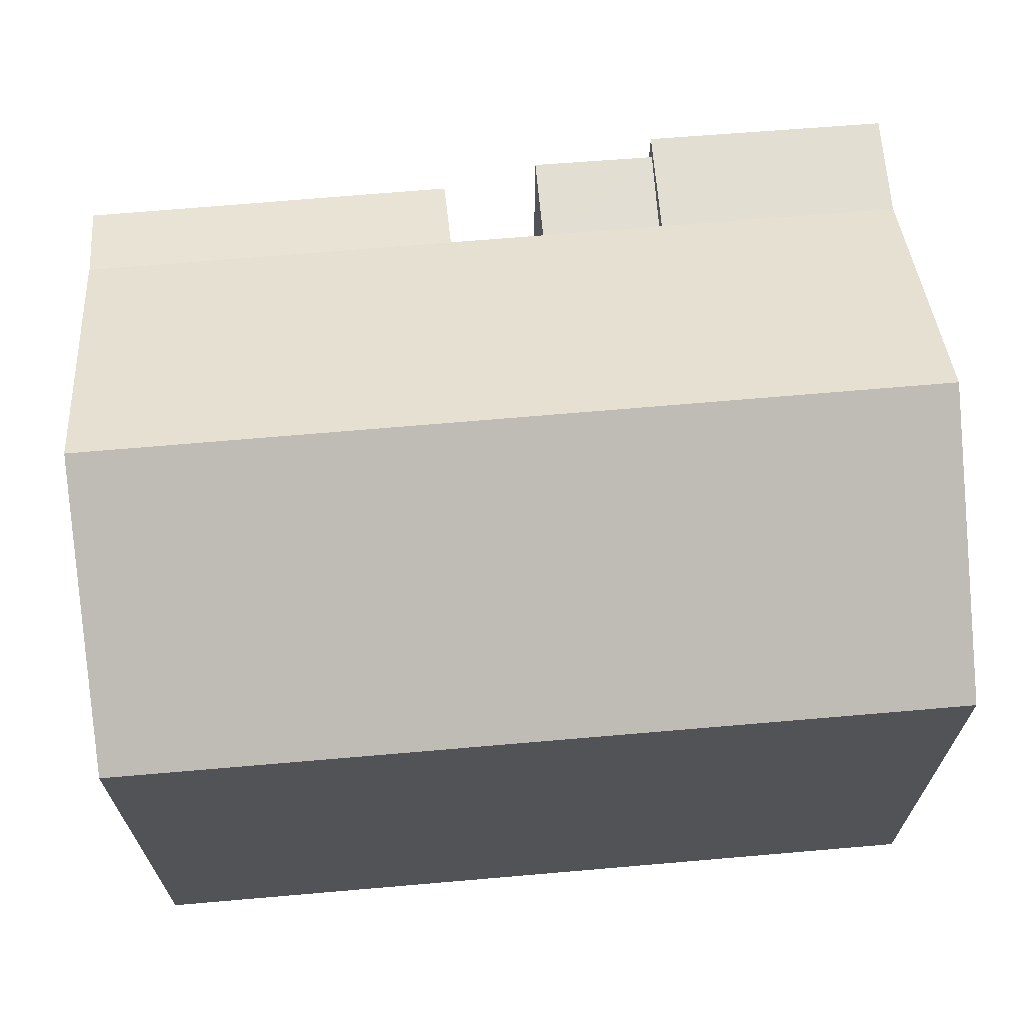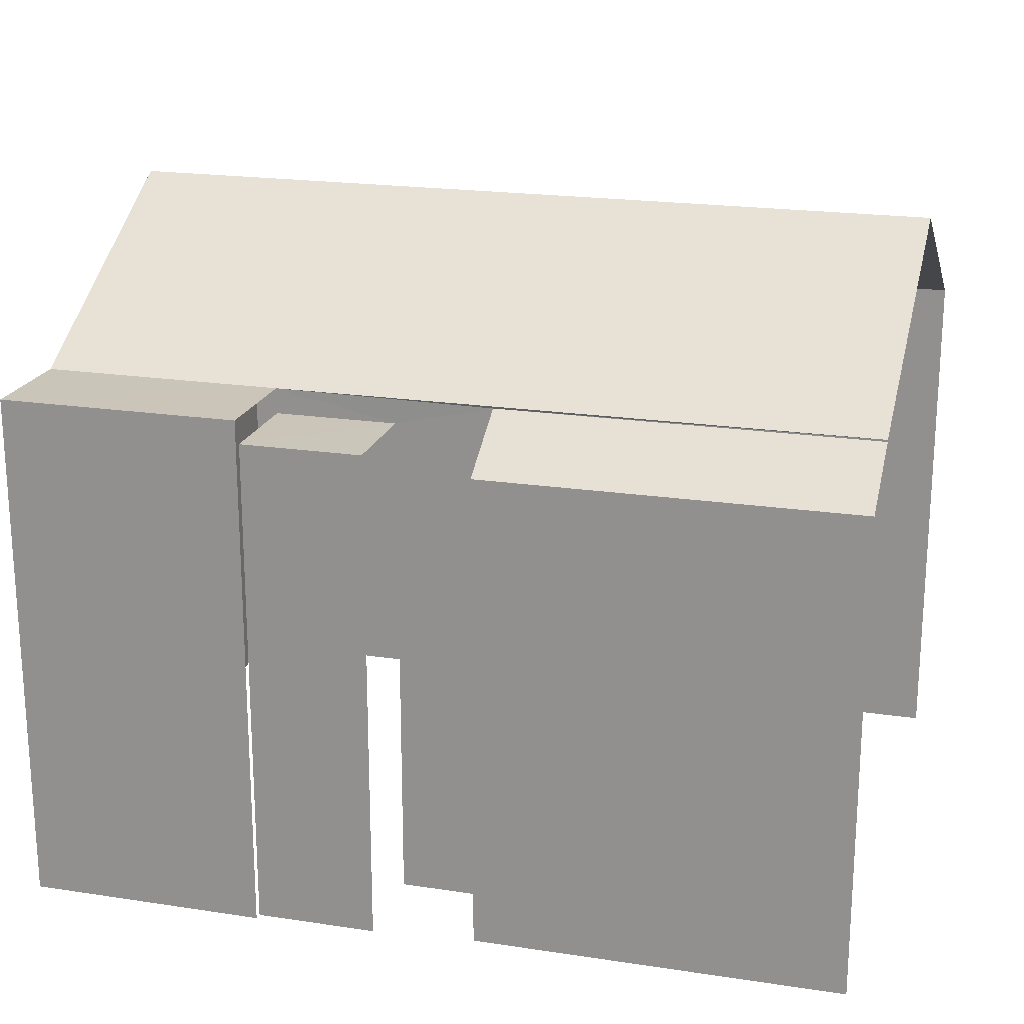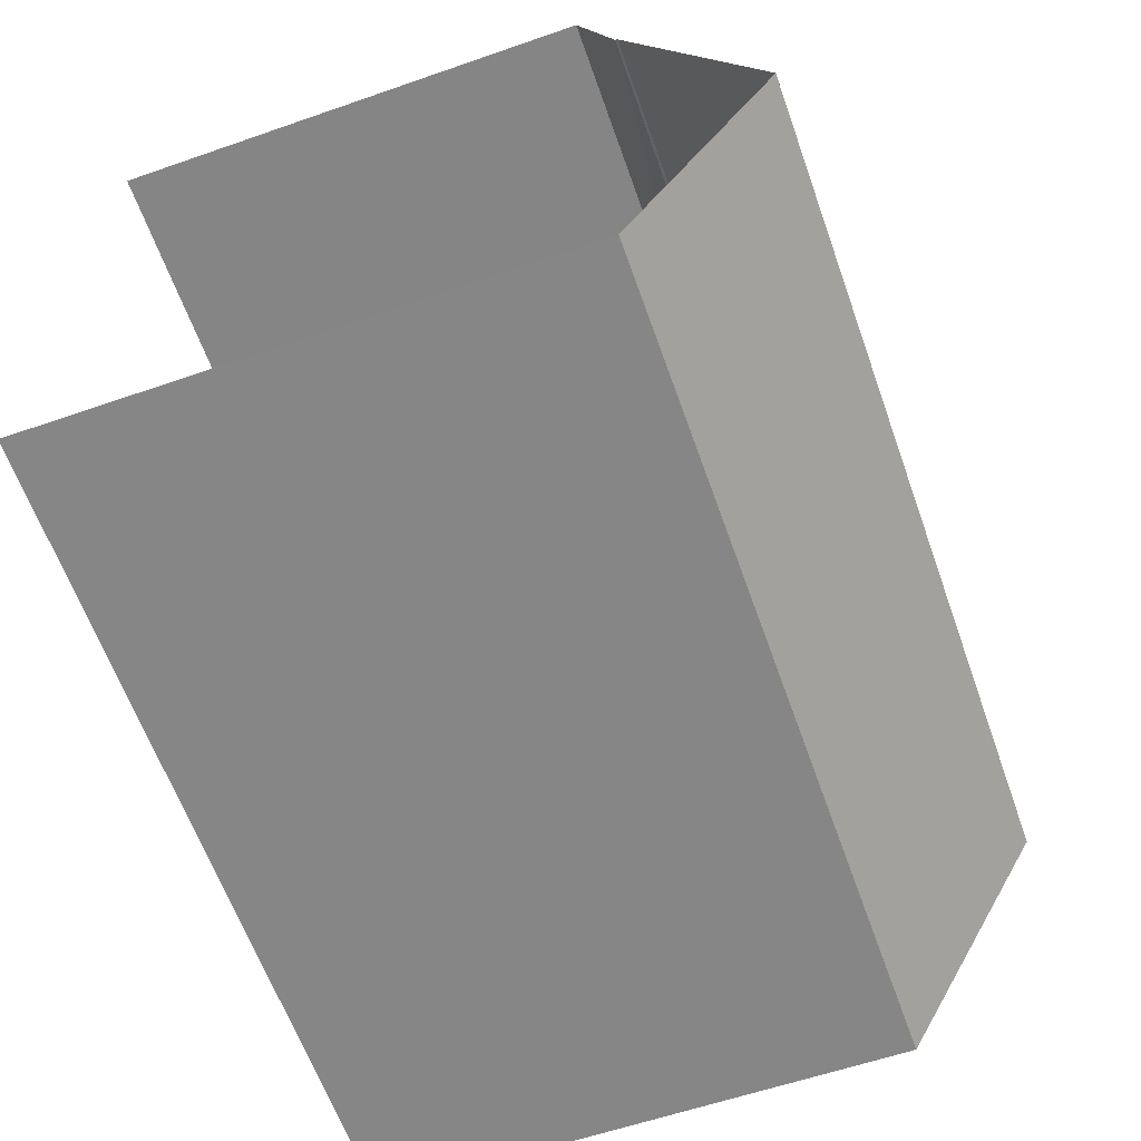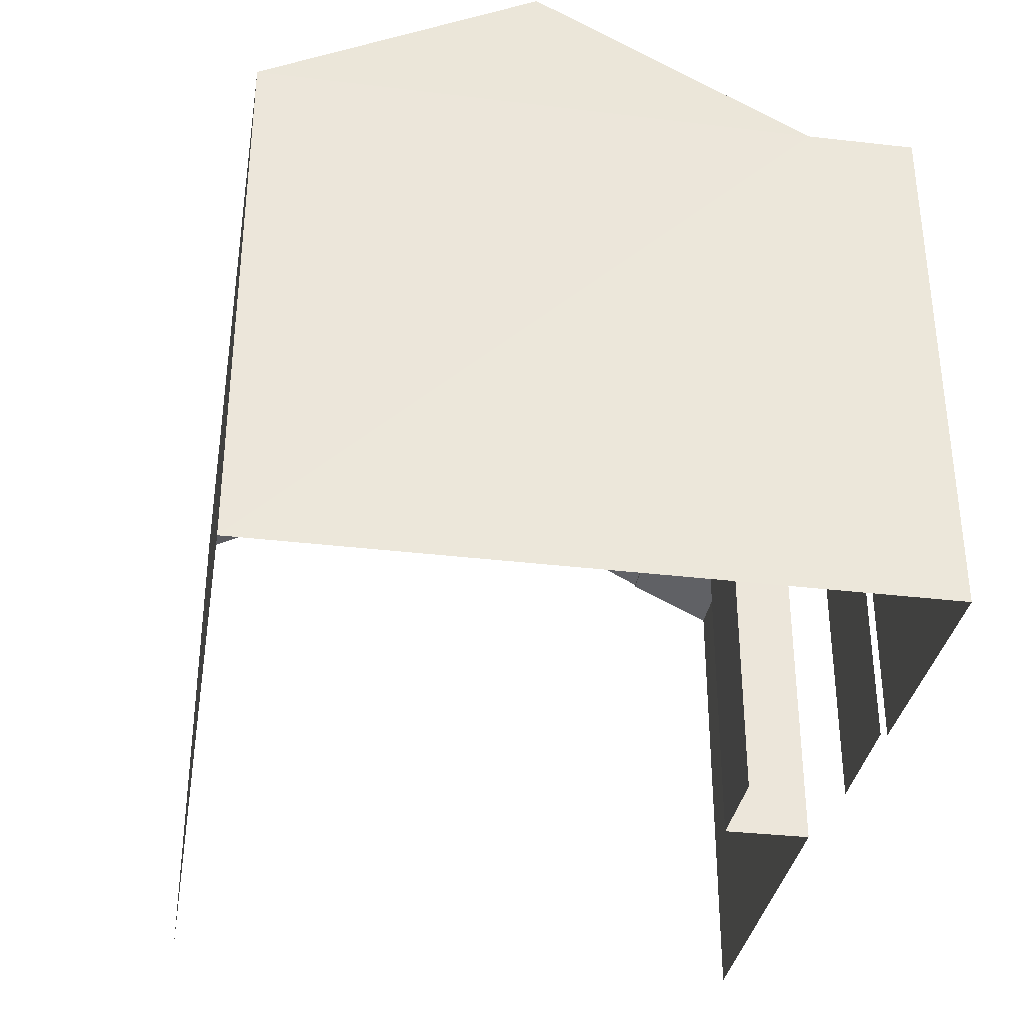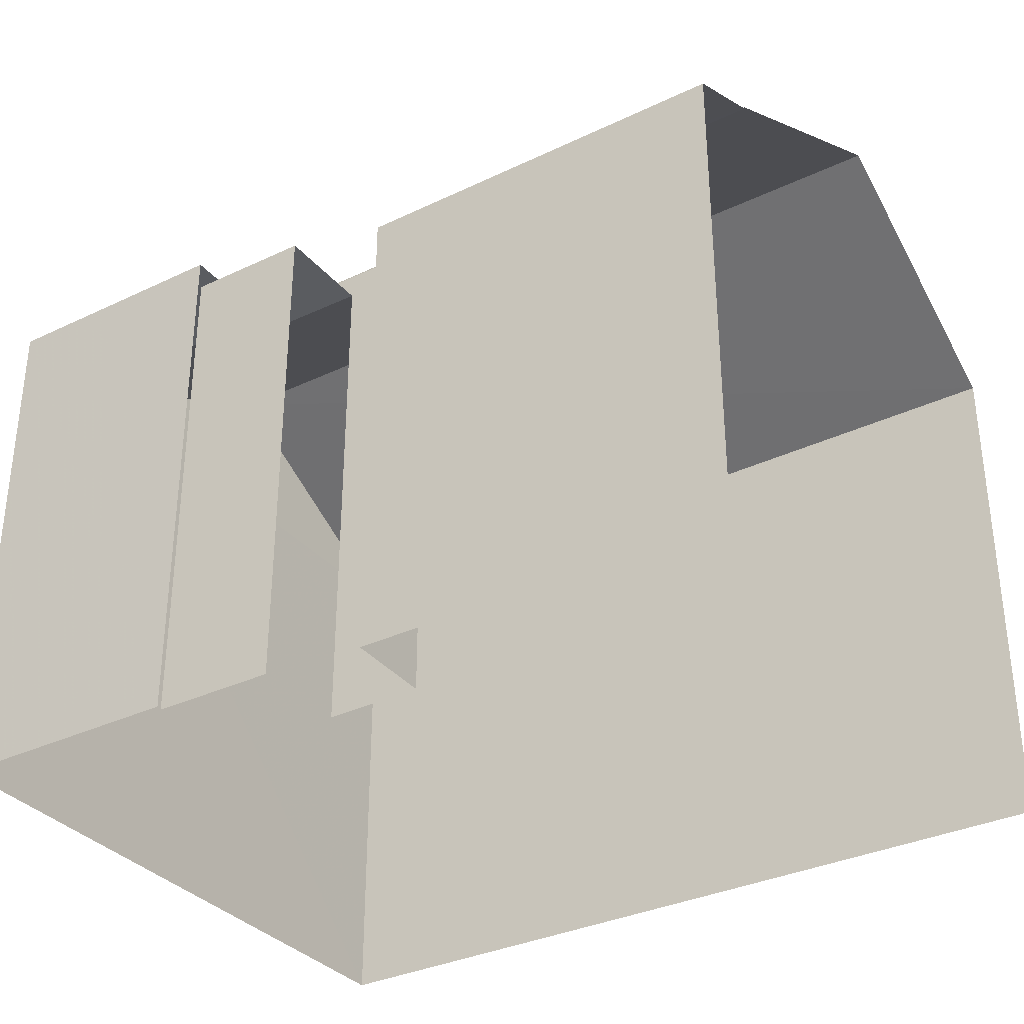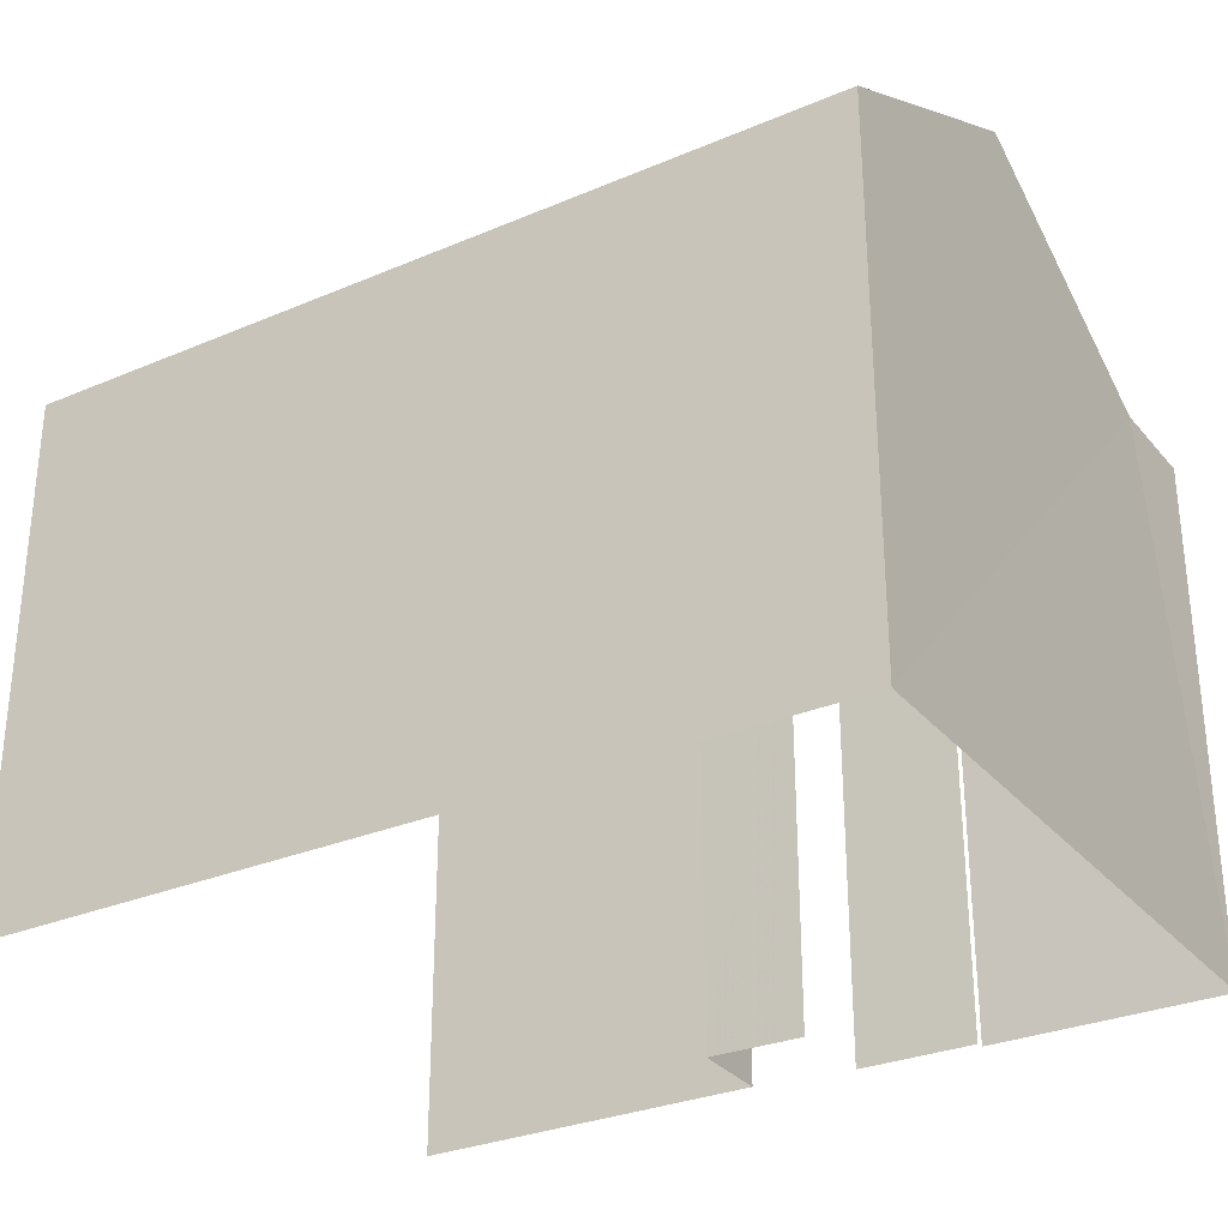
<metadata>
{"format":"obj","ext":"obj","renderer":"f3d","projection":"perspective","resolution":1024,"background":"white","views":[{"elev":67.5,"azim":-7.3,"up":"+Z"},{"elev":20.5,"azim":-167.0,"up":"+Z"},{"elev":-60.1,"azim":-70.4,"up":"+Y"},{"elev":-34.3,"azim":78.3,"up":"+Z"},{"elev":-33.7,"azim":-149.2,"up":"+Z"},{"elev":-29.8,"azim":29.6,"up":"+Z"}]}
</metadata>
<code>
v -3.723e+05 -1.055e+05 23.63
v -3.723e+05 -1.055e+05 23.63
v -3.723e+05 -1.055e+05 23.63
v -3.723e+05 -1.055e+05 23.63
v -3.723e+05 -1.055e+05 23.63
v -3.723e+05 -1.055e+05 23.63
v -3.723e+05 -1.055e+05 23.63
v -3.723e+05 -1.055e+05 23.63
v -3.723e+05 -1.055e+05 23.63
v -3.723e+05 -1.055e+05 23.63
v -3.723e+05 -1.055e+05 30.16
v -3.723e+05 -1.055e+05 30.16
v -3.723e+05 -1.055e+05 29.66
v -3.723e+05 -1.055e+05 29.66
v -3.723e+05 -1.055e+05 31.96
v -3.723e+05 -1.055e+05 30.18
v -3.723e+05 -1.055e+05 30.18
v -3.723e+05 -1.055e+05 31.96
v -3.723e+05 -1.055e+05 30.18
v -3.723e+05 -1.055e+05 30.18
v -3.723e+05 -1.055e+05 30.18
v -3.723e+05 -1.055e+05 30.18
v -3.723e+05 -1.055e+05 30.18
v -3.723e+05 -1.055e+05 29.87
v -3.723e+05 -1.055e+05 29.87
v -3.723e+05 -1.055e+05 29.87
v -3.723e+05 -1.055e+05 29.87
f 1 2 3
f 3 2 4
f 4 5 6
f 6 7 8
f 7 5 9
f 2 1 10
f 2 5 4
f 6 5 7
f 26 25 9
f 5 26 9
f 18 21 11
f 16 18 11
f 14 1 11
f 16 11 3
f 11 1 3
f 8 24 23
f 23 24 20
f 8 7 24
f 20 24 27
f 11 12 13
f 14 11 13
f 15 16 17
f 15 18 16
f 19 20 15
f 20 21 18
f 15 20 18
f 20 22 23
f 20 19 22
f 24 25 26
f 27 24 26
f 3 17 16
f 3 4 17
f 11 21 12
f 26 2 12
f 5 2 26
f 12 21 20
f 26 20 27
f 26 12 20
f 22 19 6
f 6 19 4
f 19 17 4
f 19 15 17
f 22 6 8
f 23 22 8
f 14 10 1
f 14 13 10
f 24 9 25
f 24 7 9
f 13 2 10
f 13 12 2

</code>
